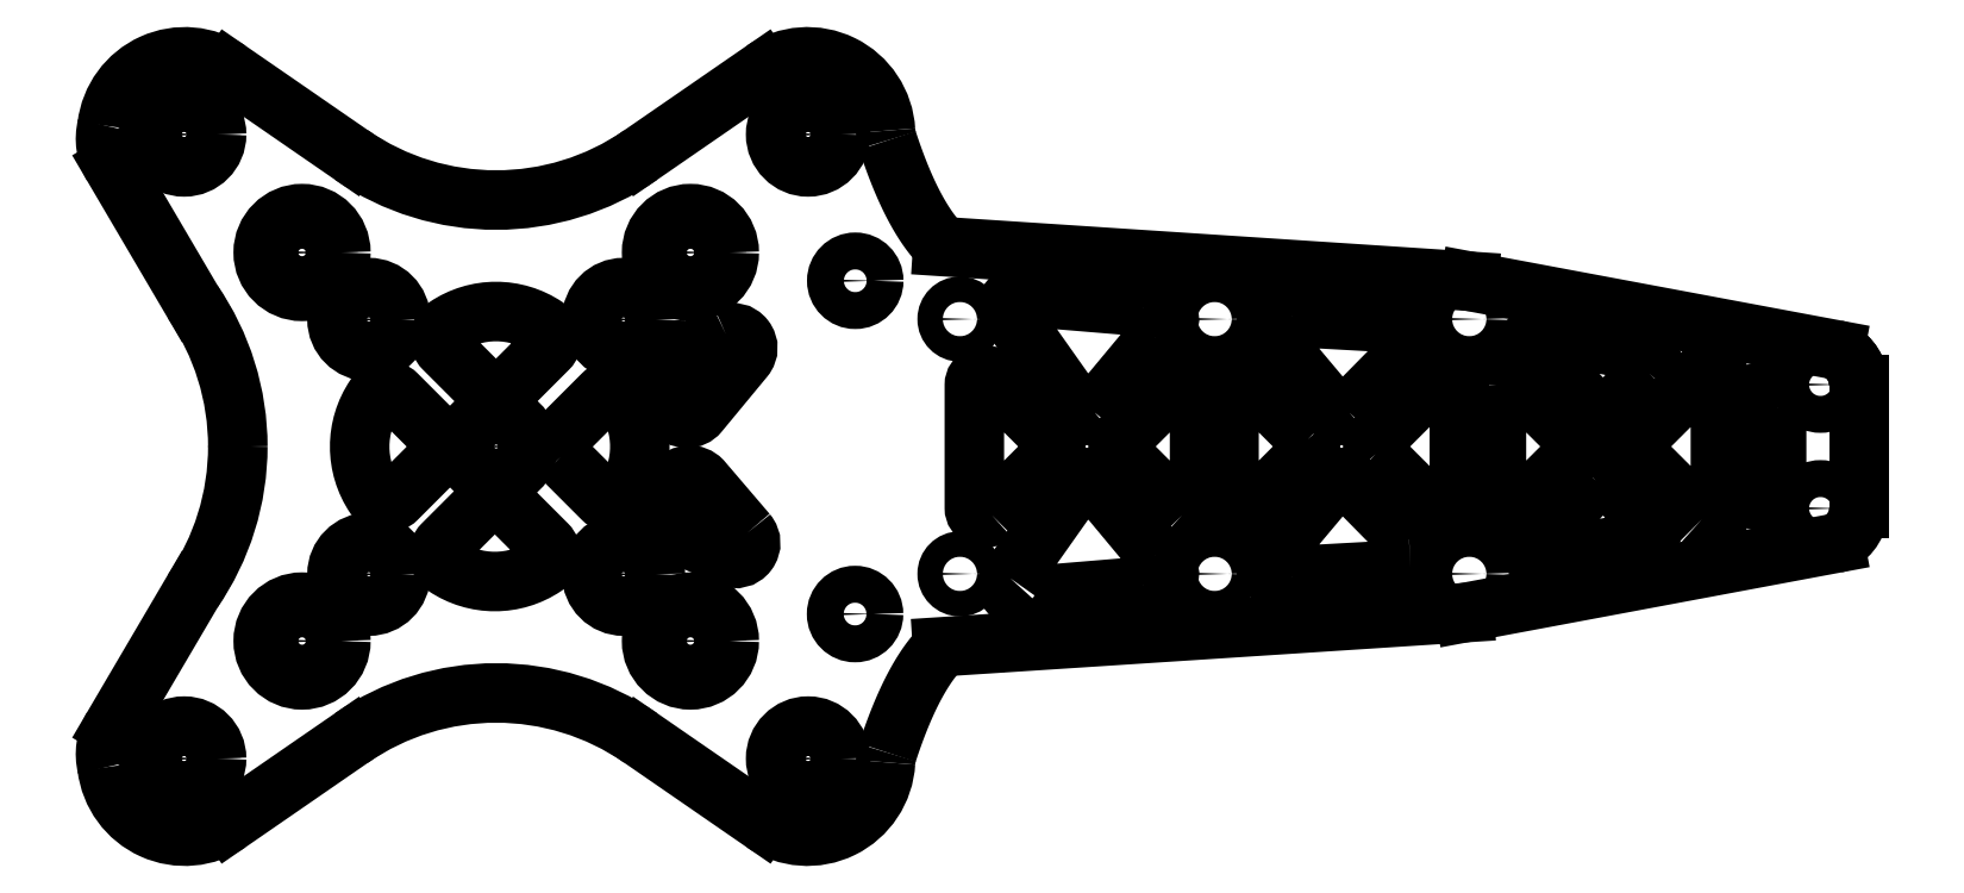
<metadata>
{"format":"dxf","ext":"dxf","renderer":"ezdxf+matplotlib","layout":"modelspace","background":"white","min_lineweight":24,"dpi":150}
</metadata>
<code>
0
SECTION
2
ENTITIES
0
CIRCLE
8
0
10
10.01
20
-10.03
30
0
40
2.5
210
0
220
0
230
1
0
LWPOLYLINE
8
0
90
6
70
1
43
0
10
86.36
20
-2.686
42
-0.4142
10
87.49
20
-2.686
10
90.53
20
-5.731
42
-0.6029
10
90.01
20
-7.421
10
82.11
20
-8.909
42
-0.6869
10
81.5
20
-7.544
0
LWPOLYLINE
8
0
90
6
70
1
43
0
10
94.69
20
-5.716
42
0.6682
10
96.14
20
-5.115
10
96.14
20
5.117
42
0.6682
10
94.69
20
5.718
10
89.57
20
0.6023
42
0.4142
10
89.57
20
-0.5998
0
CIRCLE
8
0
10
-9.995
20
9.973
30
0
40
2.125
210
0
220
0
230
1
0
LWPOLYLINE
8
0
90
6
70
1
43
0
10
90.55
20
5.748
10
87.49
20
2.688
42
-0.4142
10
86.36
20
2.688
10
81.44
20
7.605
42
-0.6887
10
82.05
20
8.969
10
90.03
20
7.437
42
-0.6016
0
CIRCLE
8
0
10
-9.995
20
-10.03
30
0
40
2.5
210
0
220
0
230
1
0
ARC
8
0
10
104
20
4.859
30
0
40
3
210
0
220
-0
230
1
50
0.04546
51
64.48
0
LINE
8
0
10
29.7
20
13.01
30
0
11
29.7
21
13.01
31
0
0
CIRCLE
8
0
10
36.42
20
-9.999
30
0
40
1
210
0
220
0
230
1
0
CIRCLE
8
0
10
-15.24
20
15.23
30
0
40
3.05
210
0
220
0
230
1
0
CIRCLE
8
0
10
28.2
20
13.01
30
0
40
1.45
210
0
220
0
230
1
0
CIRCLE
8
0
10
28.19
20
-13.15
30
0
40
1.45
210
0
220
0
230
1
0
CIRCLE
8
0
10
0
20
0
30
0
40
2.5
210
0
220
0
230
1
0
LWPOLYLINE
8
0
90
6
70
1
43
0
10
-0.802
20
4.39
10
-4.092
20
7.679
42
-0.4715
10
-3.926
20
9.4
42
-0.3059
10
3.906
20
9.4
42
-0.4715
10
4.072
20
7.679
10
0.7819
20
4.39
42
-0.4142
0
LWPOLYLINE
8
0
90
6
70
1
43
0
10
19.7
20
-6.801
10
16.16
20
-2.66
42
0.4507
10
14.14
20
-2.752
10
12.76
20
-4.46
42
0.4891
10
13.21
20
-6.349
10
18.29
20
-8.672
42
0.8035
0
LWPOLYLINE
8
0
90
6
70
1
43
0
10
-4.507
20
0.7809
42
-0.4142
10
-4.507
20
-0.803
10
-7.797
20
-4.092
42
-0.4715
10
-9.517
20
-3.927
42
-0.3059
10
-9.517
20
3.906
42
-0.4715
10
-7.796
20
4.071
0
LWPOLYLINE
8
0
90
4
70
1
43
0
10
100.6
20
3.004
10
100.6
20
-2.996
42
-1
10
98.06
20
-2.996
10
98.06
20
3.004
42
-1
0
CIRCLE
8
0
10
15.26
20
-15.27
30
0
40
3.05
210
0
220
0
230
1
0
CIRCLE
8
0
10
56.42
20
10
30
0
40
1
210
0
220
0
230
1
0
ARC
8
0
10
24.45
20
24.45
30
0
40
6.146
210
0
220
-0
230
1
50
3.22
51
124.6
0
ARC
8
0
10
33.58
20
24.96
30
0
40
3
210
0
220
0
230
1
50
183.2
51
198
0
CIRCLE
8
0
10
10
20
9.973
30
0
40
2.125
210
0
220
0
230
1
0
ARC
8
0
10
39.78
20
-14.11
30
0
40
1.25
210
0
220
0
230
1
50
270
51
272.9
0
LWPOLYLINE
8
0
90
6
70
1
43
0
10
78.56
20
4.816
10
78.56
20
-4.814
42
0.6682
10
79.92
20
-5.379
10
84.74
20
-0.5645
42
0.4142
10
84.74
20
0.5669
10
79.92
20
5.382
42
0.6682
0
LINE
8
0
10
76.42
20
12.98
30
0
11
105.1
21
7.604
31
0
0
CIRCLE
8
0
10
104
20
4.862
30
0
40
1.45
210
0
220
0
230
1
0
CIRCLE
8
0
10
-9.995
20
-10.03
30
0
40
2.125
210
0
220
0
230
1
0
CIRCLE
8
0
10
104
20
-4.857
30
0
40
1.45
210
0
220
0
230
1
0
CIRCLE
8
0
10
56.42
20
-9.999
30
0
40
1
210
0
220
0
230
1
0
CIRCLE
8
0
10
0
20
0
30
0
40
2.125
210
0
220
0
230
1
0
CIRCLE
8
0
10
15.26
20
-15.27
30
0
40
2.05
210
0
220
0
230
1
0
CIRCLE
8
0
10
15.26
20
15.23
30
0
40
2.05
210
0
220
0
230
1
0
CIRCLE
8
0
10
-15.24
20
-15.27
30
0
40
3.05
210
0
220
0
230
1
0
CIRCLE
8
0
10
-9.995
20
9.973
30
0
40
2.5
210
0
220
0
230
1
0
LINE
8
0
10
-30.1
20
22.03
30
0
11
-23.83
21
11.36
31
0
0
LWPOLYLINE
8
0
90
6
70
1
43
0
10
5.077
20
-0.8026
42
-0.4142
10
5.078
20
0.7813
10
8.368
20
4.071
42
-0.4715
10
10.09
20
3.905
42
-0.3059
10
10.09
20
-3.928
42
-0.4715
10
8.367
20
-4.093
0
LWPOLYLINE
8
0
90
6
70
1
43
0
10
18.04
20
8.815
10
13.13
20
6.467
42
0.4507
10
12.69
20
4.494
10
13.99
20
2.724
42
0.4891
10
15.93
20
2.666
10
19.49
20
6.967
42
0.8035
0
LWPOLYLINE
8
0
90
6
70
1
43
0
10
0.6934
20
-4.39
10
3.983
20
-7.68
42
-0.4715
10
3.818
20
-9.4
42
-0.3059
10
-4.015
20
-9.4
42
-0.4715
10
-4.18
20
-7.68
10
-0.8906
20
-4.39
42
-0.4142
0
ARC
8
0
10
104
20
4.862
30
0
40
3
210
0
220
-0
230
1
50
0
51
61.63
0
ARC
8
0
10
-26.48
20
24.15
30
0
40
4.193
210
0
220
0
230
1
50
166
51
210.4
0
ARC
8
0
10
-7.165e-05
20
39.35
30
0
40
20
210
0
220
0
230
-1
50
235.4
51
304.6
0
LINE
8
0
10
-11.35
20
22.88
30
0
11
-20.96
21
29.51
31
0
0
ARC
8
0
10
-24.45
20
24.45
30
0
40
6.146
210
0
220
-0
230
1
50
55.41
51
173.3
0
CIRCLE
8
0
10
10.01
20
-10.03
30
0
40
2.125
210
0
220
0
230
1
0
ARC
8
0
10
40.28
20
-0.005245
30
0
40
20
210
0
220
0
230
-1
50
145.4
51
180
0
CIRCLE
8
0
10
-15.24
20
15.23
30
0
40
2.05
210
0
220
0
230
1
0
CIRCLE
8
0
10
-15.24
20
-15.27
30
0
40
2.05
210
0
220
0
230
1
0
LINE
8
0
10
20.96
20
29.51
30
0
11
11.35
21
22.88
31
0
0
CIRCLE
8
0
10
15.26
20
15.23
30
0
40
3.05
210
0
220
0
230
1
0
ARC
8
0
10
105
20
6.621
30
0
40
1
210
0
220
-0
230
1
50
61.63
51
79.4
0
CIRCLE
8
0
10
10
20
9.973
30
0
40
2.5
210
0
220
0
230
1
0
CIRCLE
8
0
10
36.42
20
10
30
0
40
1
210
0
220
0
230
1
0
CIRCLE
8
0
10
76.42
20
10
30
0
40
1
210
0
220
0
230
1
0
CIRCLE
8
0
10
76.42
20
-9.999
30
0
40
1
210
0
220
0
230
1
0
LINE
8
0
10
107
20
4.862
30
0
11
107
21
-0.03914
31
0
0
LINE
8
0
10
107
20
-0.01108
30
0
11
107
21
0.04156
31
0
0
ARC
8
0
10
104
20
-4.859
30
0
40
3
210
-0
220
0
230
1
50
298.4
51
360
0
ARC
8
0
10
105
20
-6.619
30
0
40
1
210
-0
220
0
230
1
50
280.6
51
298.4
0
LINE
8
0
10
76.03
20
-13.05
30
0
11
105.1
21
-7.602
31
0
0
ARC
8
0
10
33.58
20
-24.96
30
0
40
3
210
0
220
0
230
1
50
162
51
176.8
0
ARC
8
0
10
24.45
20
-24.44
30
0
40
6.146
210
0
220
0
230
1
50
235.4
51
356.8
0
LINE
8
0
10
20.96
20
-29.5
30
0
11
11.35
21
-22.88
31
0
0
ARC
8
0
10
-7.165e-05
20
-39.35
30
0
40
20
210
0
220
0
230
-1
50
55.41
51
124.6
0
LINE
8
0
10
-11.35
20
-22.88
30
0
11
-20.96
21
-29.5
31
0
0
ARC
8
0
10
-24.45
20
-24.44
30
0
40
6.145
210
0
220
0
230
1
50
186.7
51
304.6
0
ARC
8
0
10
-26.48
20
-24.15
30
0
40
4.193
210
0
220
0
230
1
50
149.6
51
194
0
LINE
8
0
10
-30.1
20
-22.03
30
0
11
-23.83
21
-11.36
31
0
0
ARC
8
0
10
40.28
20
0.007669
30
0
40
20
210
0
220
0
230
-1
50
180
51
214.6
0
LINE
8
0
10
107
20
-4.859
30
0
11
107
21
0.04156
31
0
0
CIRCLE
8
0
10
-24.5
20
24.5
30
0
40
2.125
210
0
220
0
230
1
0
CIRCLE
8
0
10
-24.5
20
24.5
30
0
40
2.55
210
0
220
0
230
1
0
CIRCLE
8
0
10
24.5
20
24.5
30
0
40
2.125
210
0
220
0
230
1
0
CIRCLE
8
0
10
24.5
20
24.5
30
0
40
2.55
210
0
220
0
230
1
0
CIRCLE
8
0
10
24.5
20
-24.5
30
0
40
2.125
210
0
220
0
230
1
0
CIRCLE
8
0
10
24.5
20
-24.5
30
0
40
2.55
210
0
220
0
230
1
0
CIRCLE
8
0
10
-24.5
20
-24.5
30
0
40
2.55
210
0
220
0
230
1
0
CIRCLE
8
0
10
-24.5
20
-24.5
30
0
40
2.125
210
0
220
0
230
1
0
LINE
8
0
10
35.07
20
15.7
30
0
11
76.42
21
12.98
31
0
0
LINE
8
0
10
35.05
20
-15.72
30
0
11
76.03
21
-13.05
31
0
0
SPLINE
8
0
70
4
71
5
72
14
73
8
74
0
42
1e-09
43
1e-10
44
1e-10
40
0.008971
40
0.008971
40
0.008971
40
0.008971
40
0.008971
40
0.008971
40
0.1
40
0.2
40
0.2652
40
0.2652
40
0.2652
40
0.2652
40
0.2652
40
0.2652
41
1
41
1
41
1
41
1
41
1
41
1
41
1
41
1
10
30.72
20
24.03
30
0
10
31
20
23.2
30
0
10
31.58
20
21.54
30
0
10
32.4
20
19.57
30
0
10
33.27
20
17.92
30
0
10
34.2
20
16.63
30
0
10
34.82
20
15.94
30
0
10
35.07
20
15.7
30
0
0
SPLINE
8
0
70
4
71
5
72
14
73
8
74
0
42
1e-09
43
1e-10
44
1e-10
40
0.008971
40
0.008971
40
0.008971
40
0.008971
40
0.008971
40
0.008971
40
0.1
40
0.2
40
0.2639
40
0.2639
40
0.2639
40
0.2639
40
0.2639
40
0.2639
41
1
41
1
41
1
41
1
41
1
41
1
41
1
41
1
10
30.72
20
-24.03
30
0
10
31
20
-23.2
30
0
10
31.58
20
-21.54
30
0
10
32.39
20
-19.57
30
0
10
33.26
20
-17.93
30
0
10
34.19
20
-16.64
30
0
10
34.8
20
-15.96
30
0
10
35.05
20
-15.72
30
0
0
LWPOLYLINE
8
0
90
6
70
1
43
0
10
47
20
2.678
10
52.62
20
9.43
42
0.6682
10
52.02
20
10.88
10
40.98
20
11.8
42
0.6682
10
40.38
20
10.35
10
45.8
20
2.678
42
0.4142
0
LWPOLYLINE
8
0
90
6
70
1
43
0
10
38.92
20
-5.379
10
43.74
20
-0.5645
42
0.4142
10
43.74
20
0.5669
10
38.92
20
5.382
42
0.6682
10
37.56
20
4.816
10
37.56
20
-4.814
42
0.6682
0
LWPOLYLINE
8
0
90
6
70
1
43
0
10
40.38
20
-10.35
42
0.6682
10
40.98
20
-11.8
10
52.02
20
-10.88
42
0.6682
10
52.62
20
-9.427
10
47
20
-2.675
42
0.4142
10
45.8
20
-2.675
0
LWPOLYLINE
8
0
90
6
70
1
43
0
10
53.87
20
-5.379
42
0.6682
10
55.24
20
-4.814
10
55.24
20
4.816
42
0.6682
10
53.87
20
5.382
10
49.06
20
0.5669
42
0.4142
10
49.06
20
-0.5645
0
LWPOLYLINE
8
0
90
6
70
1
43
0
10
63.74
20
0.5669
10
58.92
20
5.382
42
0.6682
10
57.56
20
4.816
10
57.56
20
-4.814
42
0.6682
10
58.92
20
-5.379
10
63.74
20
-0.5645
42
0.4142
0
LWPOLYLINE
8
0
90
6
70
1
43
0
10
67
20
2.678
10
72.42
20
8.183
42
0.6682
10
71.81
20
9.634
10
61.28
20
10.22
42
0.6682
10
60.68
20
8.771
10
65.8
20
2.678
42
0.4142
0
LWPOLYLINE
8
0
90
6
70
1
43
0
10
69.07
20
-0.5998
10
74.19
20
-5.716
42
0.6682
10
75.64
20
-5.115
10
75.64
20
5.117
42
0.6682
10
74.19
20
5.718
10
69.07
20
0.6023
42
0.4142
0
LWPOLYLINE
8
0
90
6
70
1
43
0
10
71.81
20
-9.631
42
0.6682
10
72.42
20
-8.18
10
67
20
-2.675
42
0.4142
10
65.8
20
-2.675
10
60.68
20
-8.768
42
0.6682
10
61.28
20
-10.22
0
ENDSEC
0
EOF

</code>
